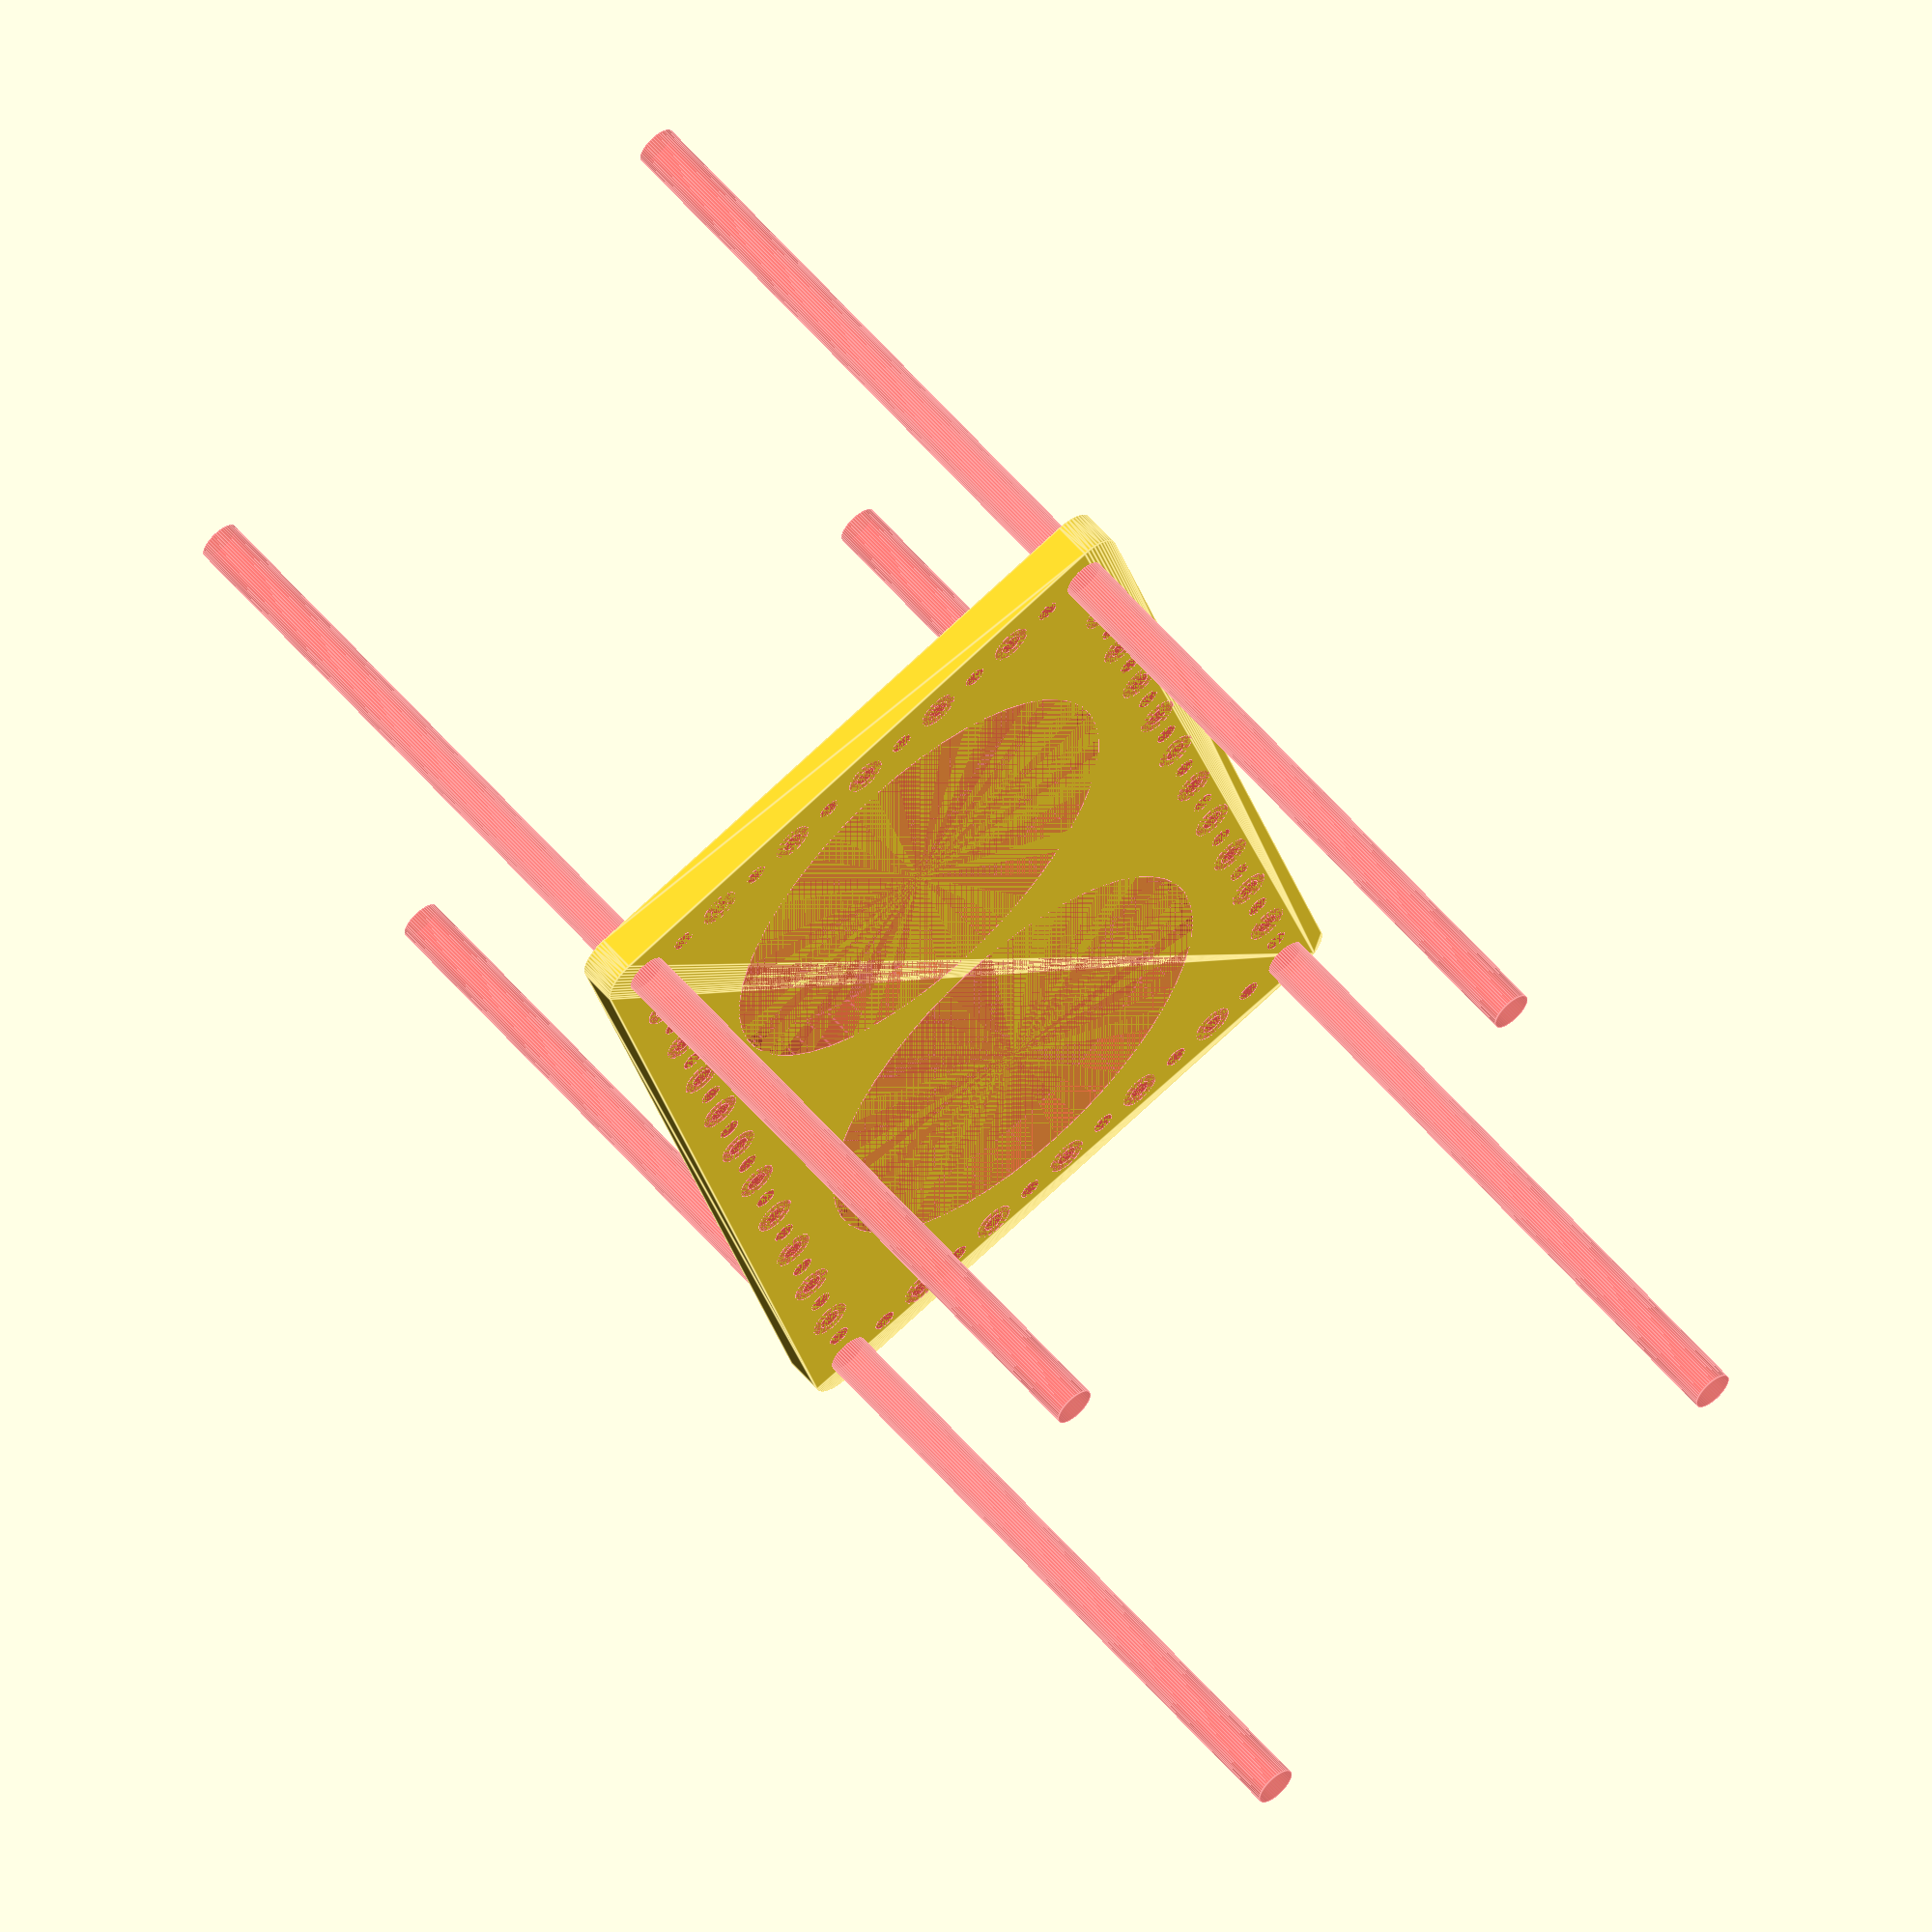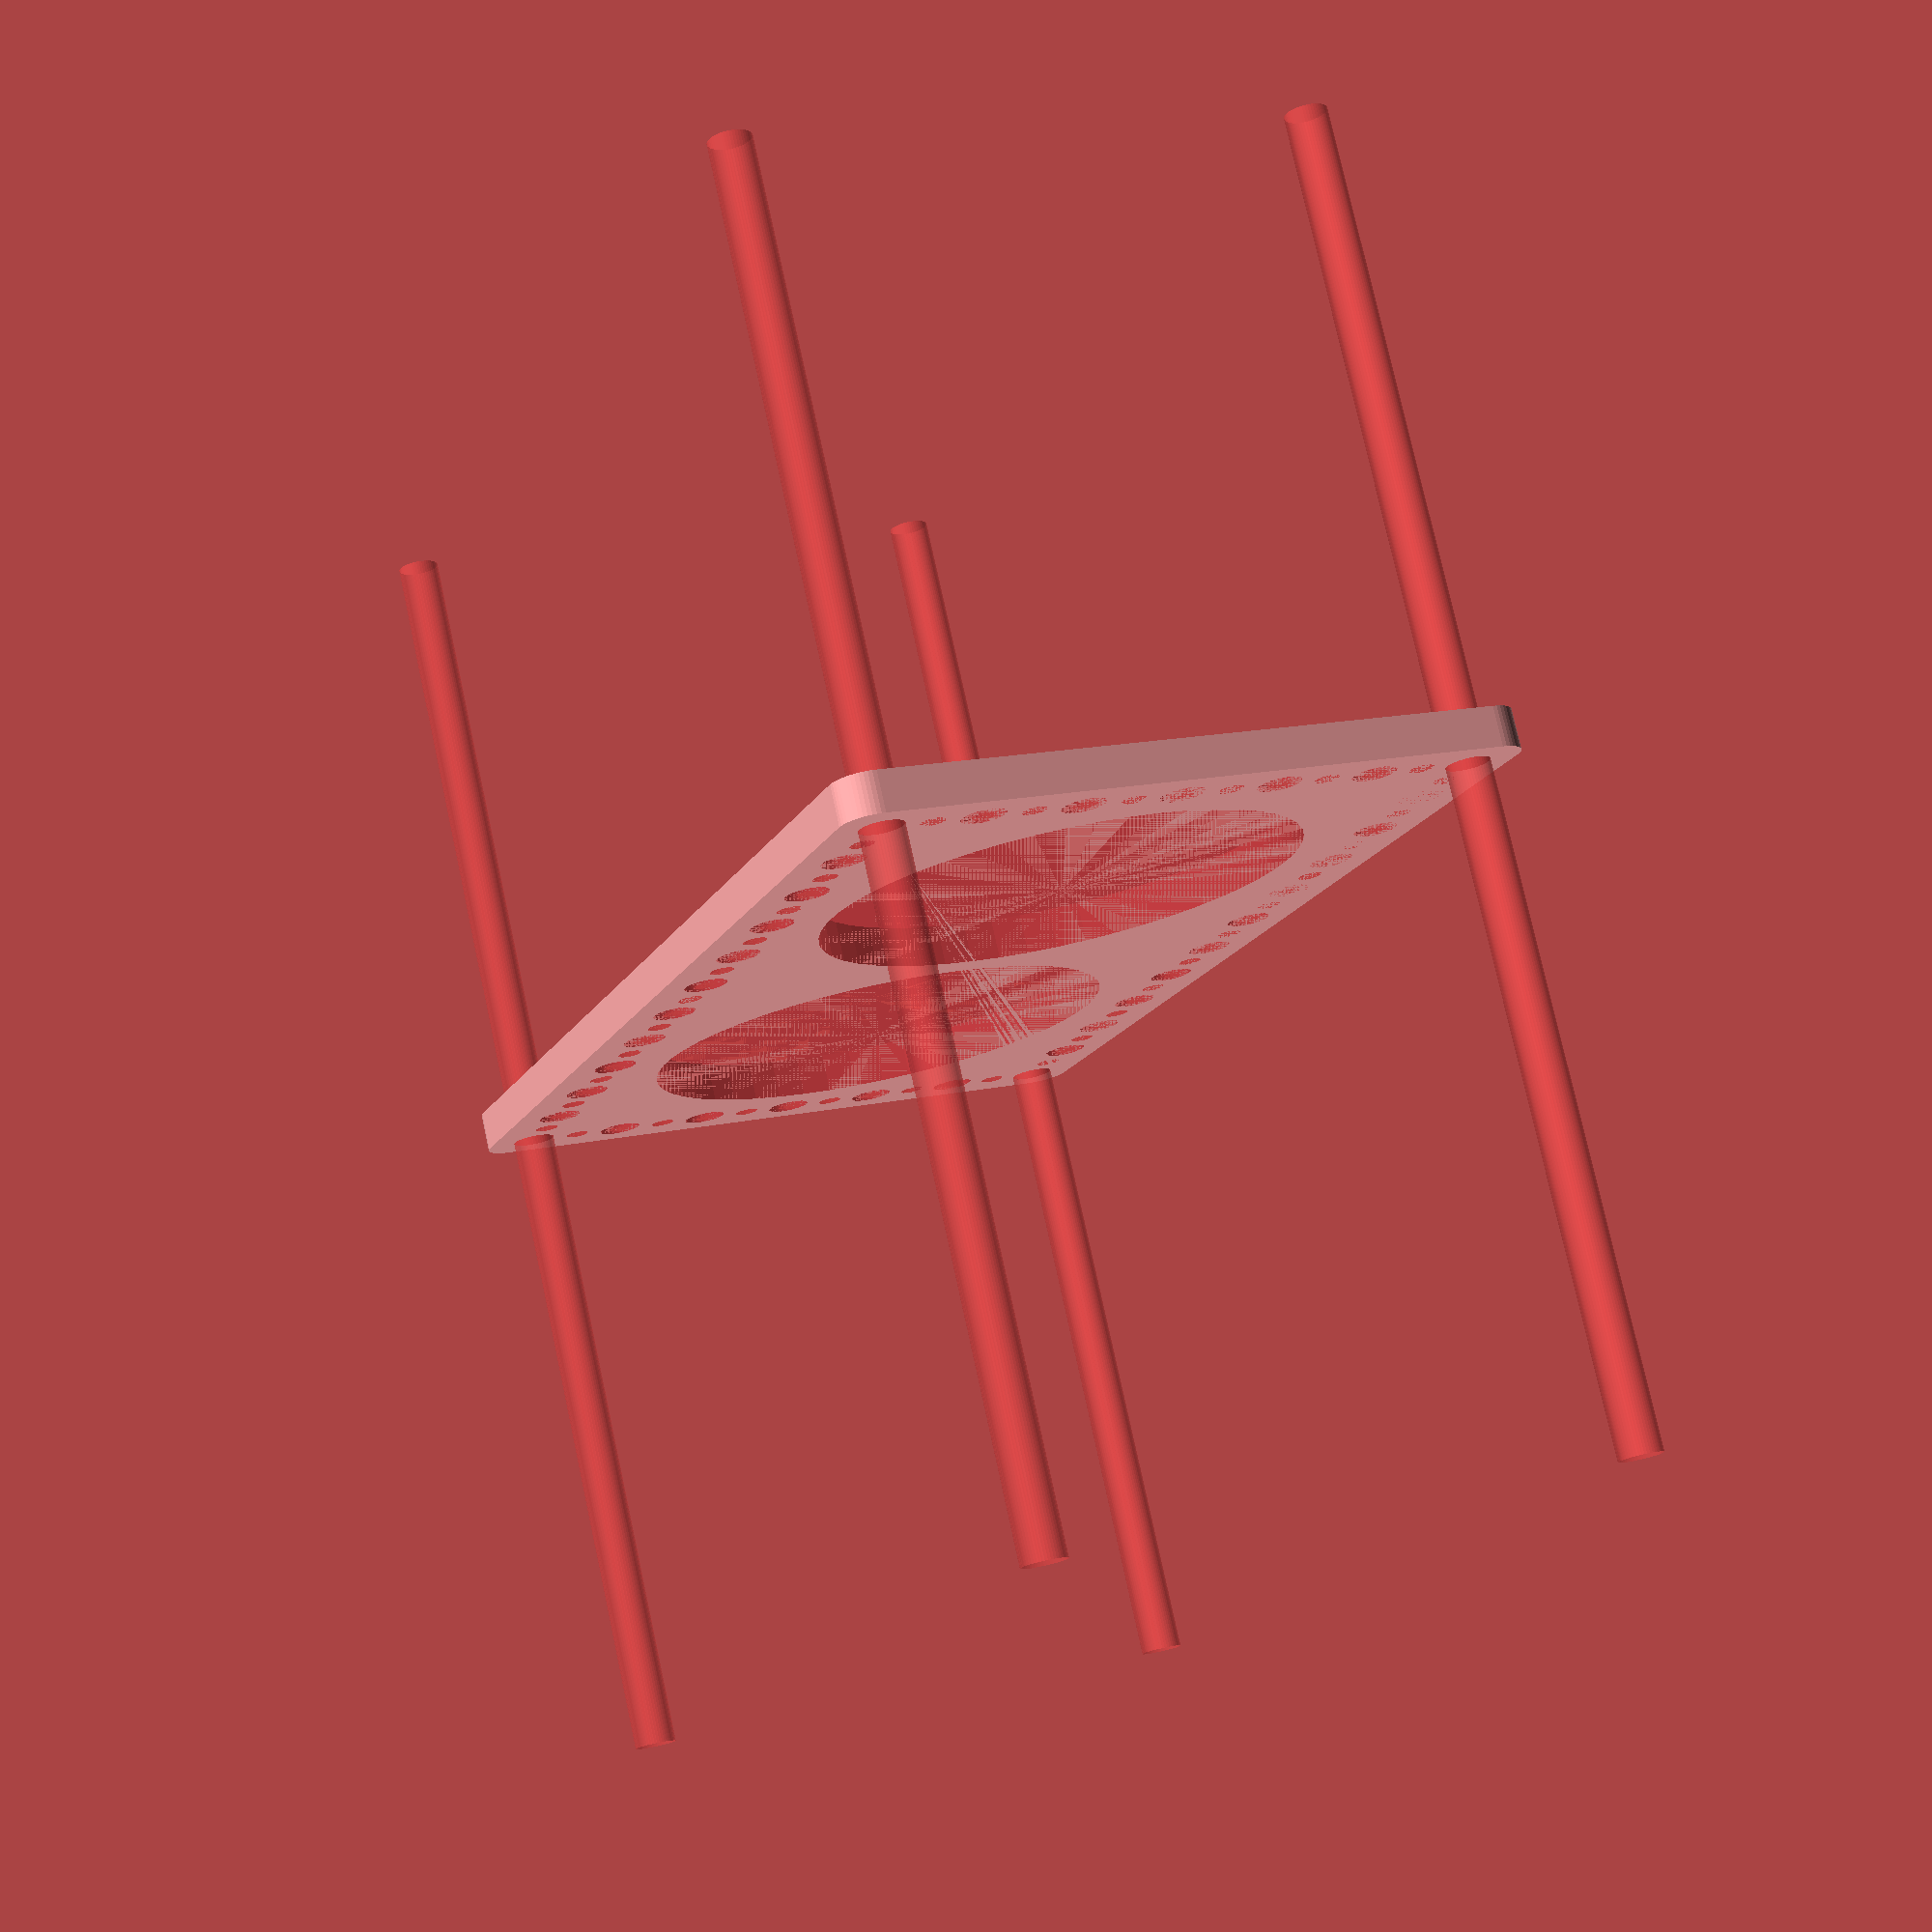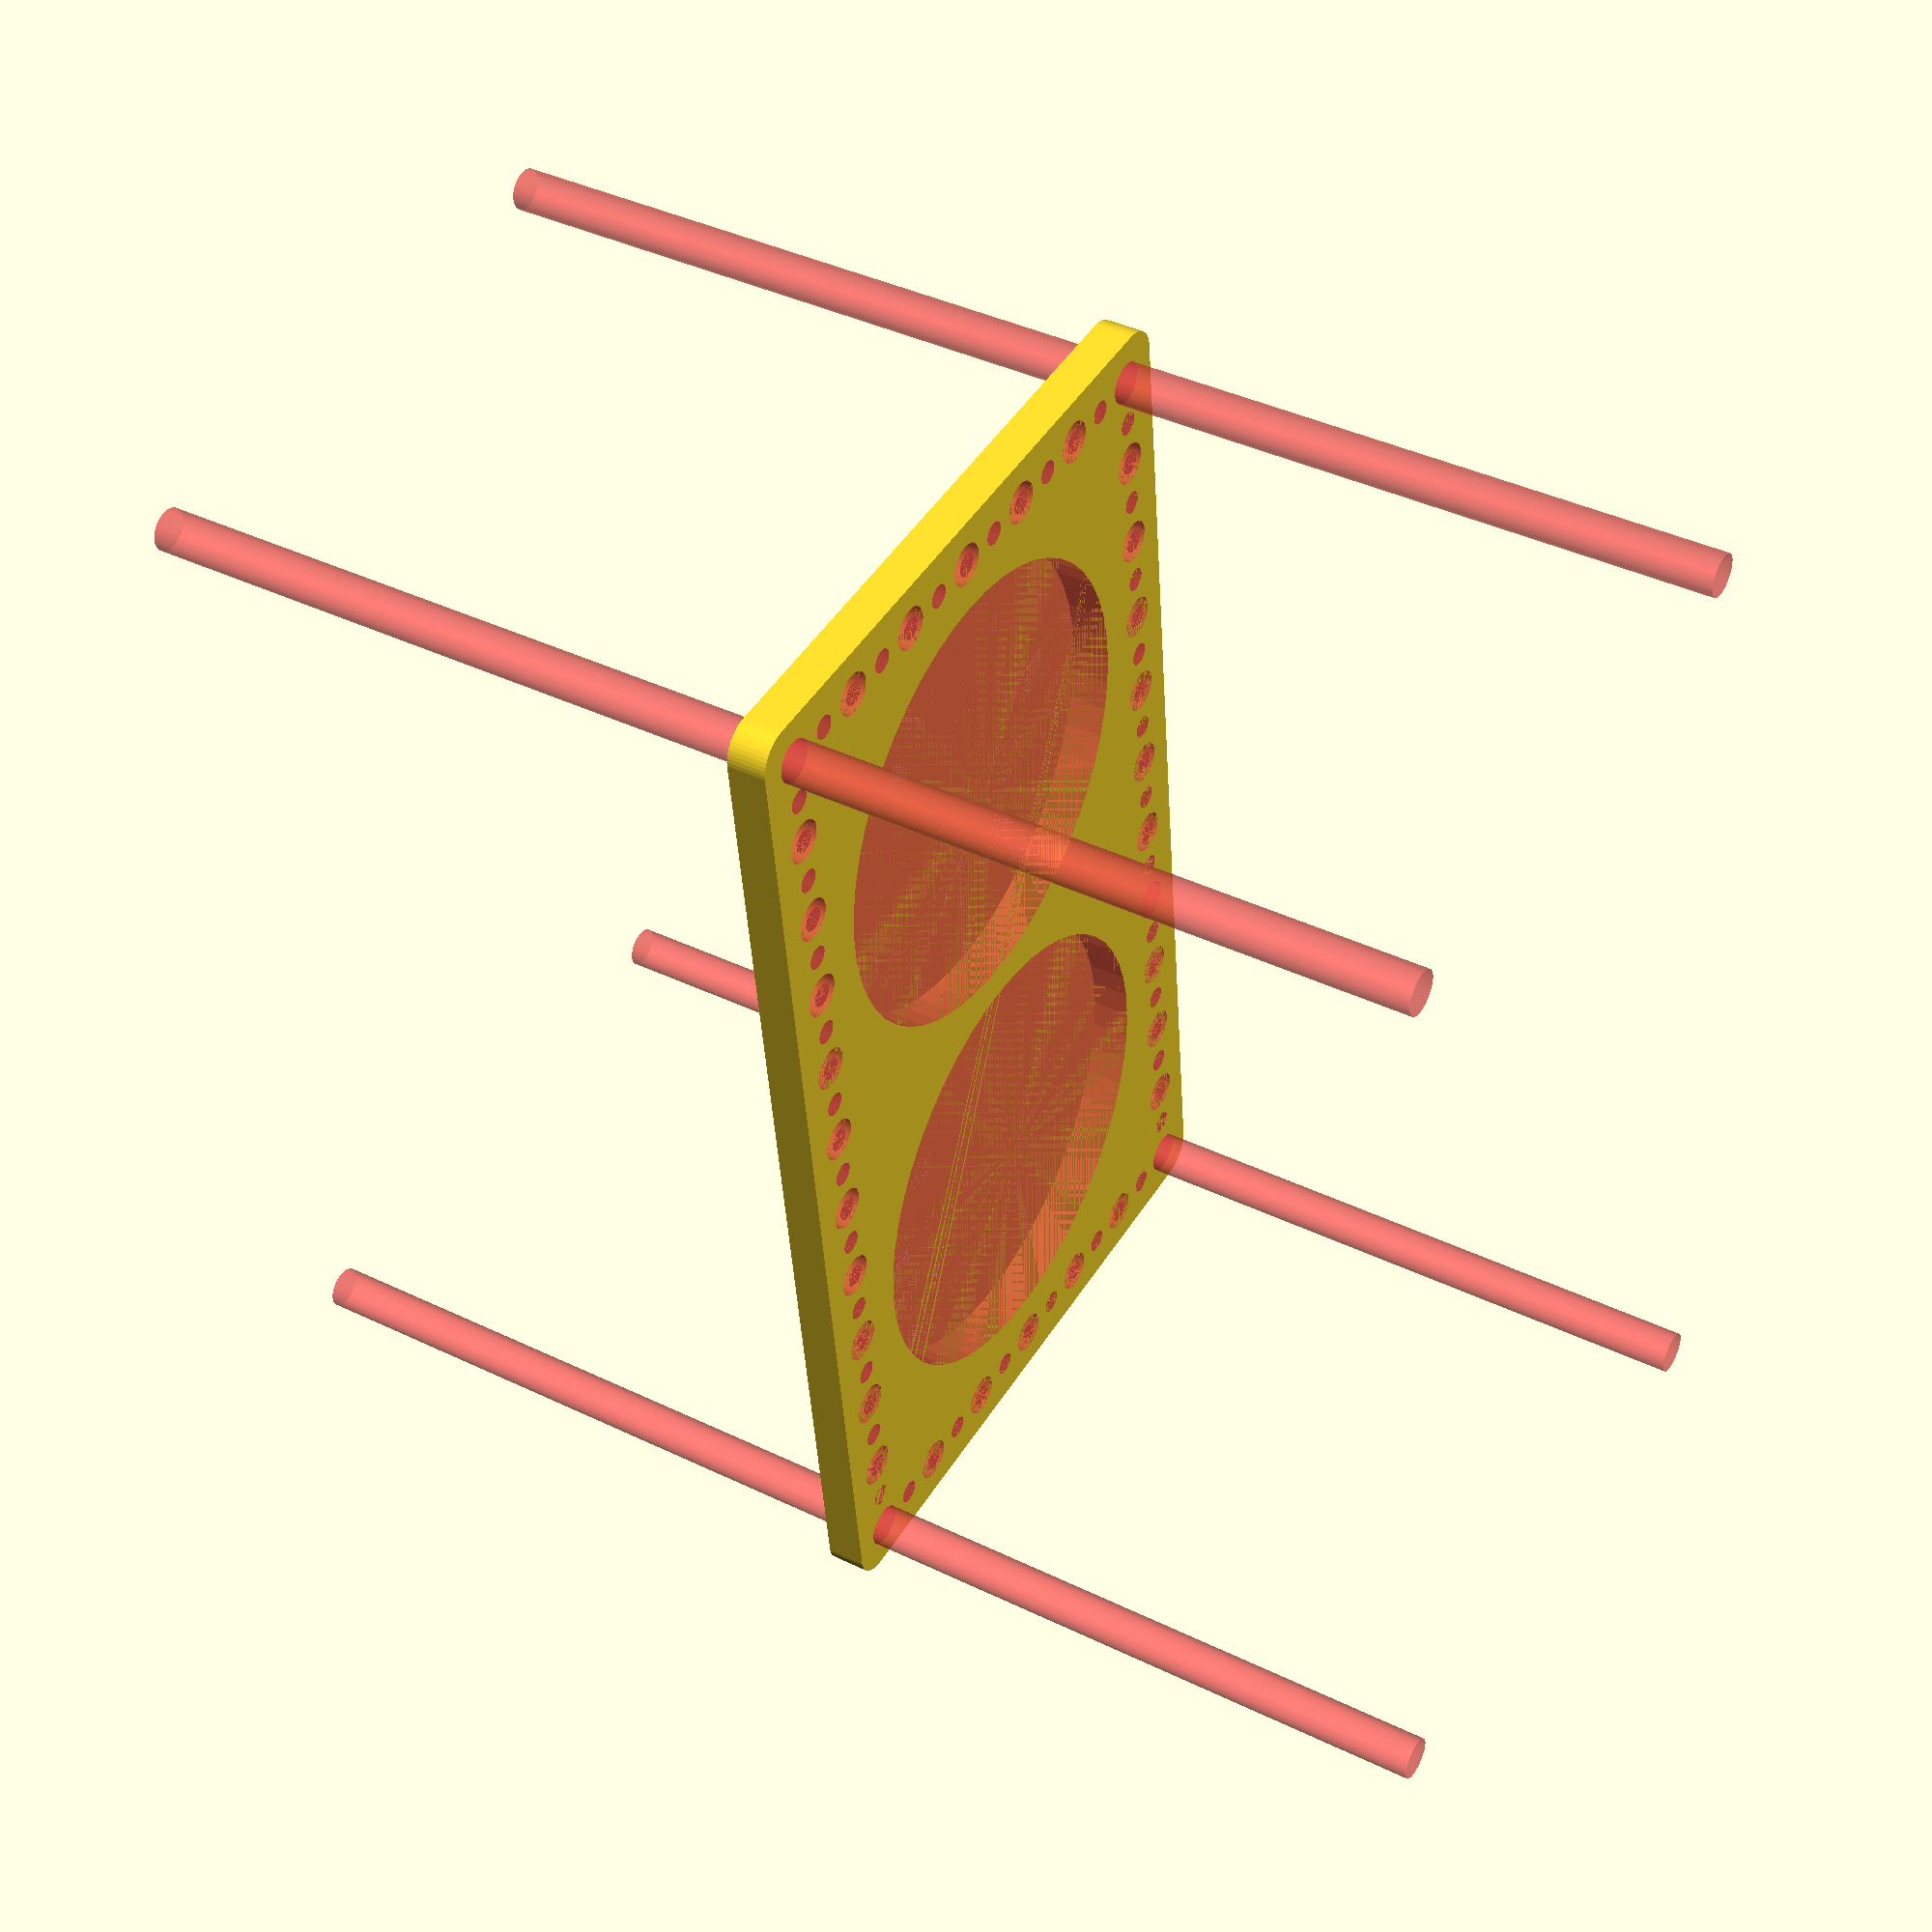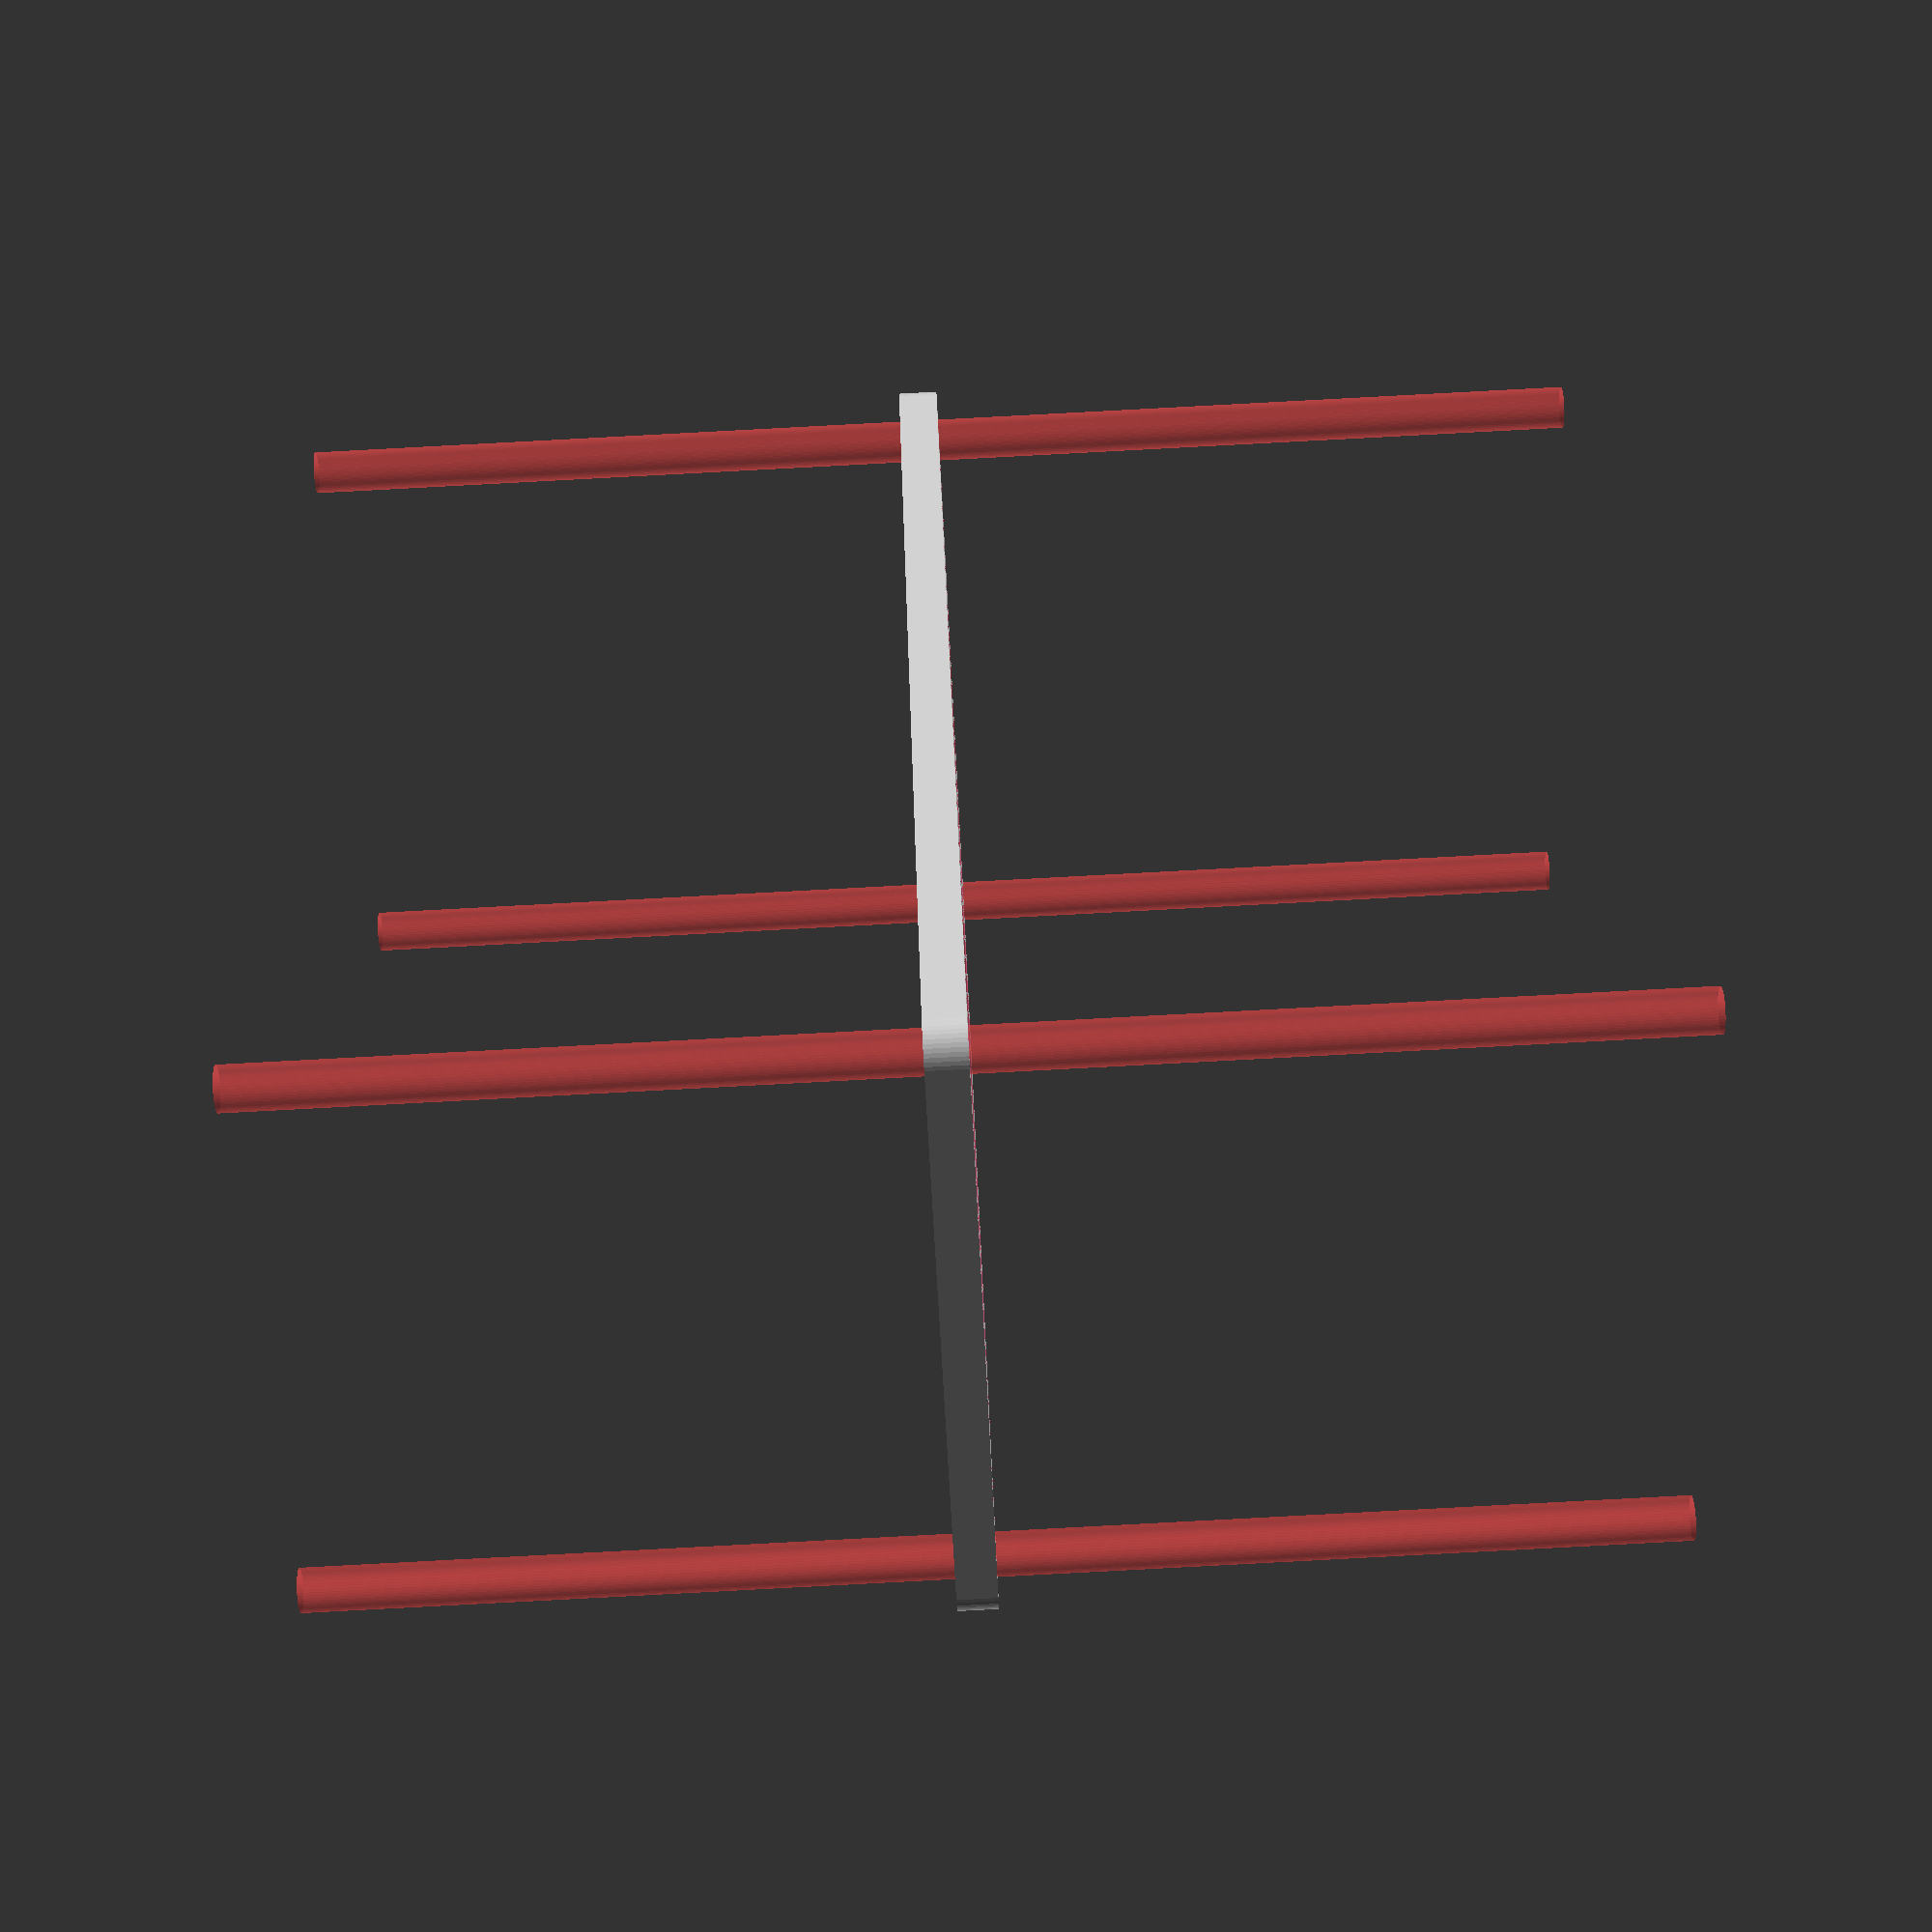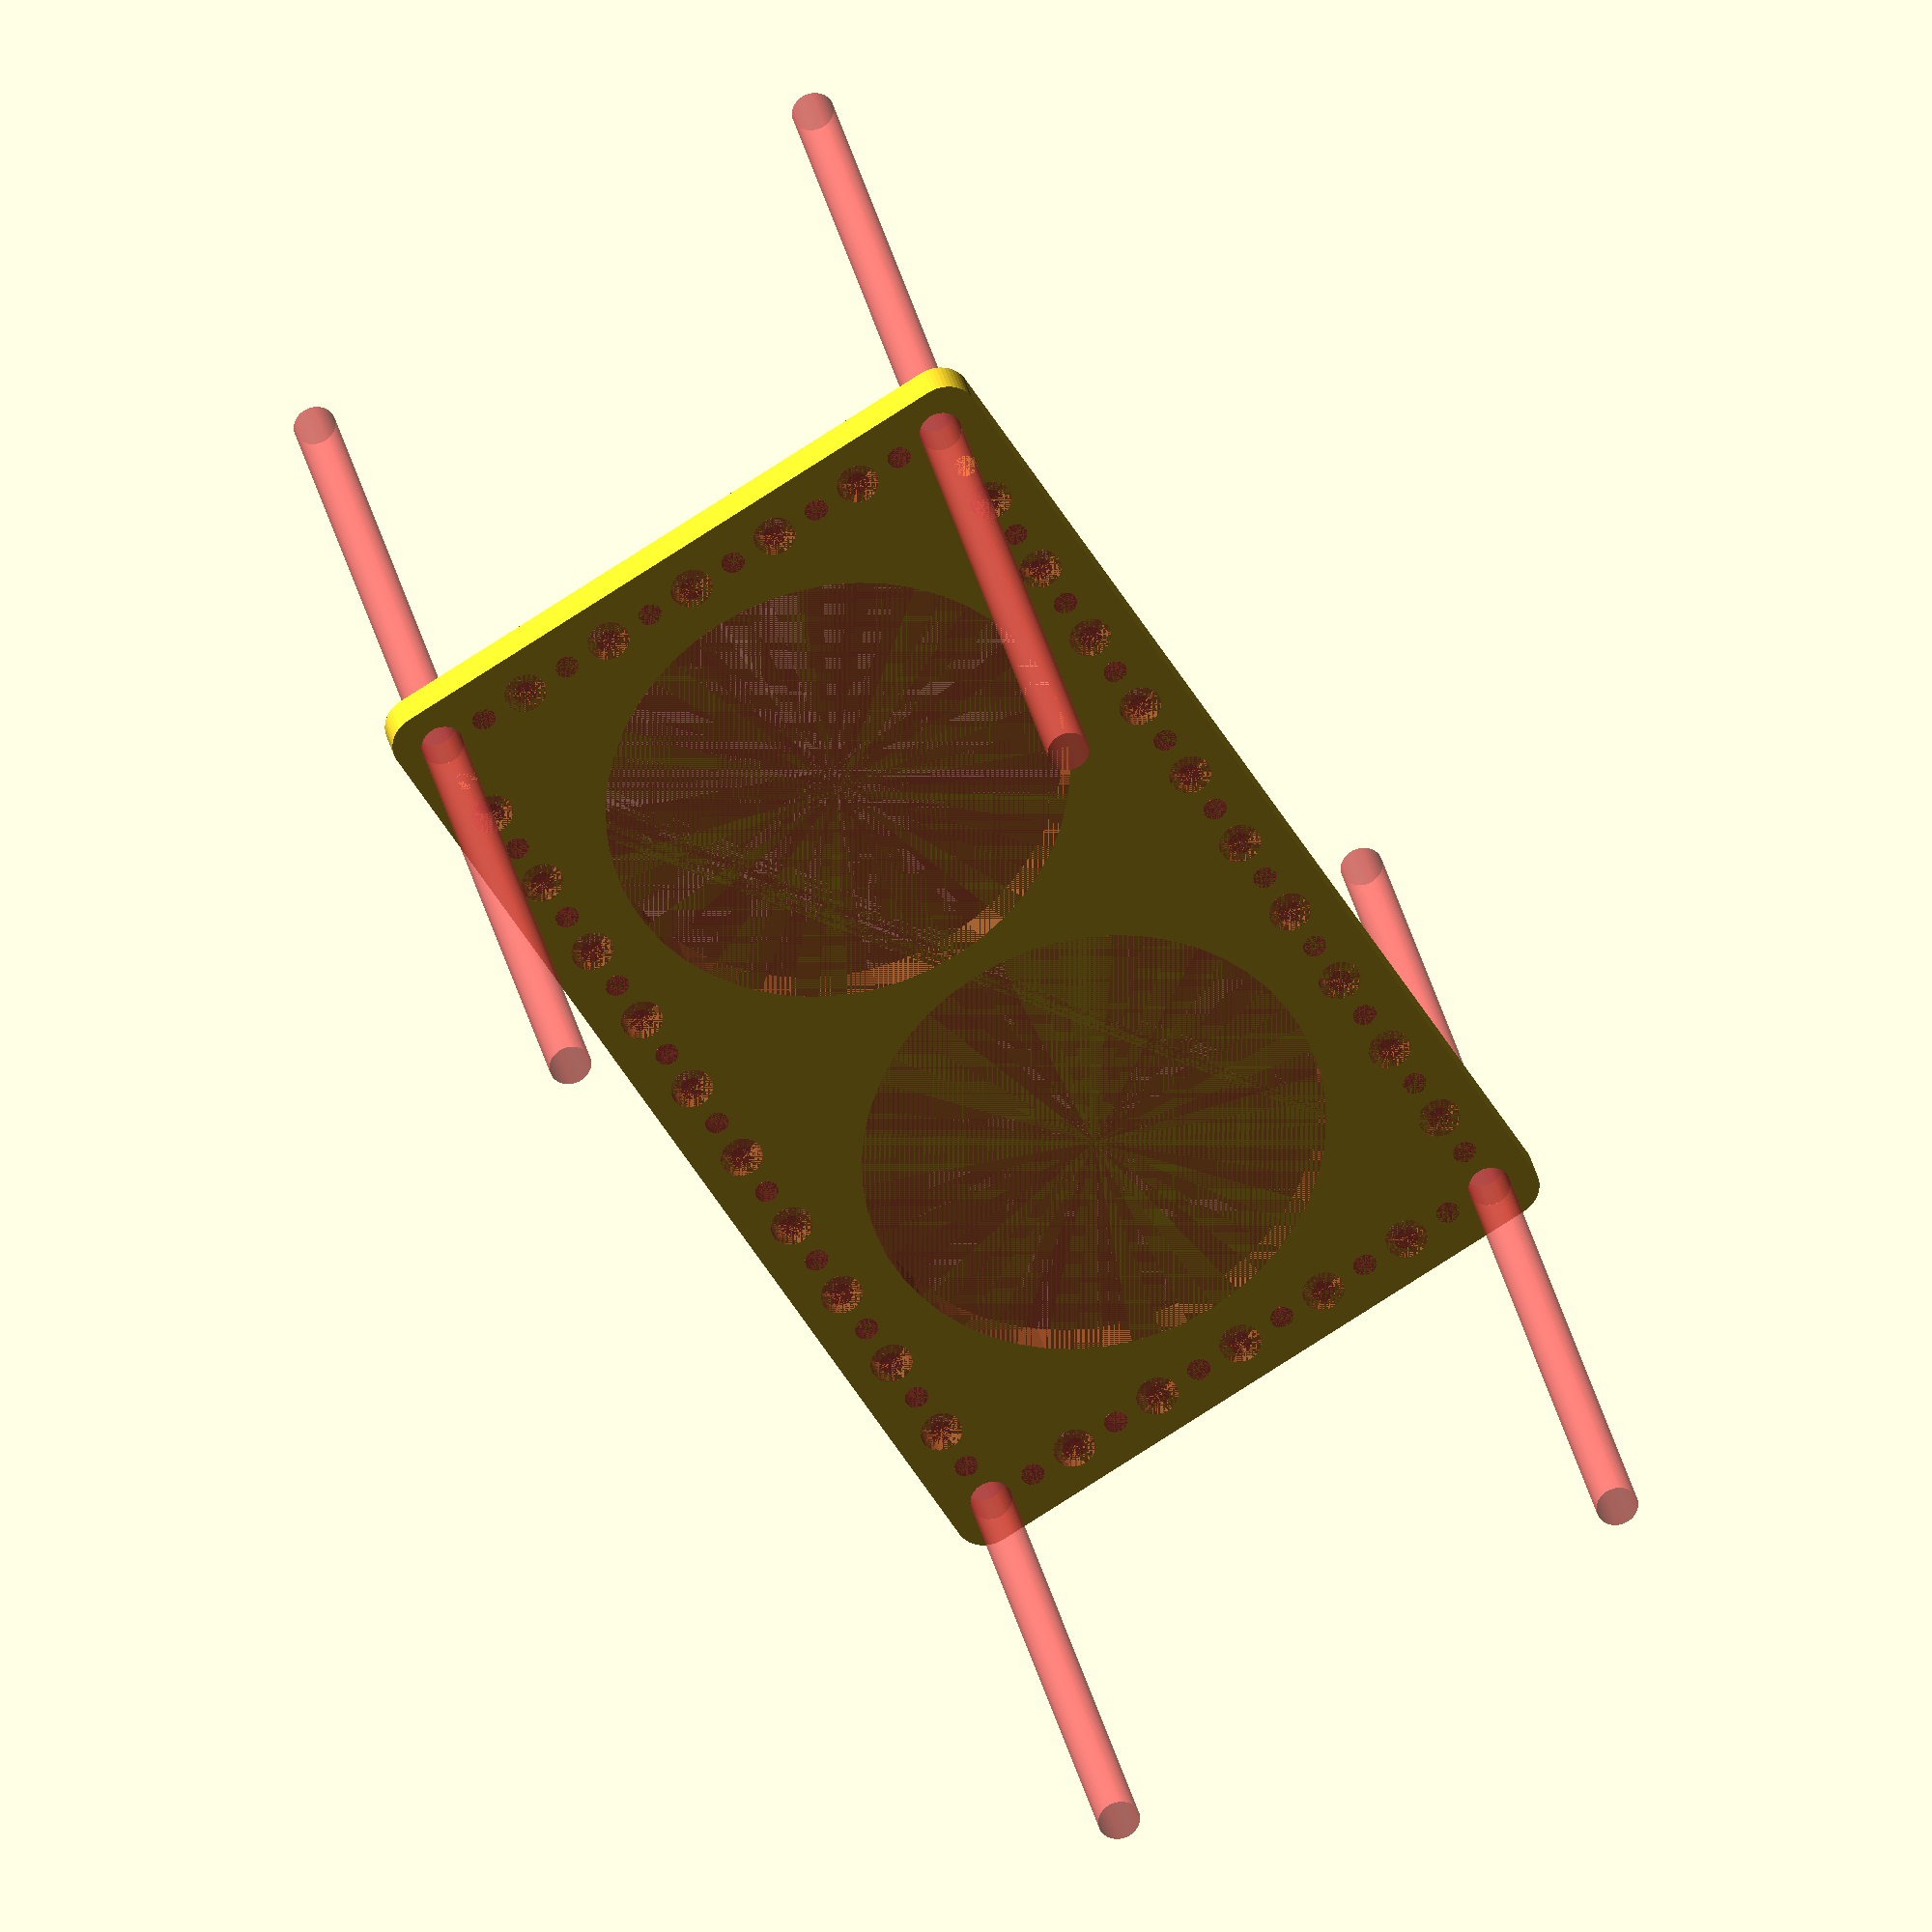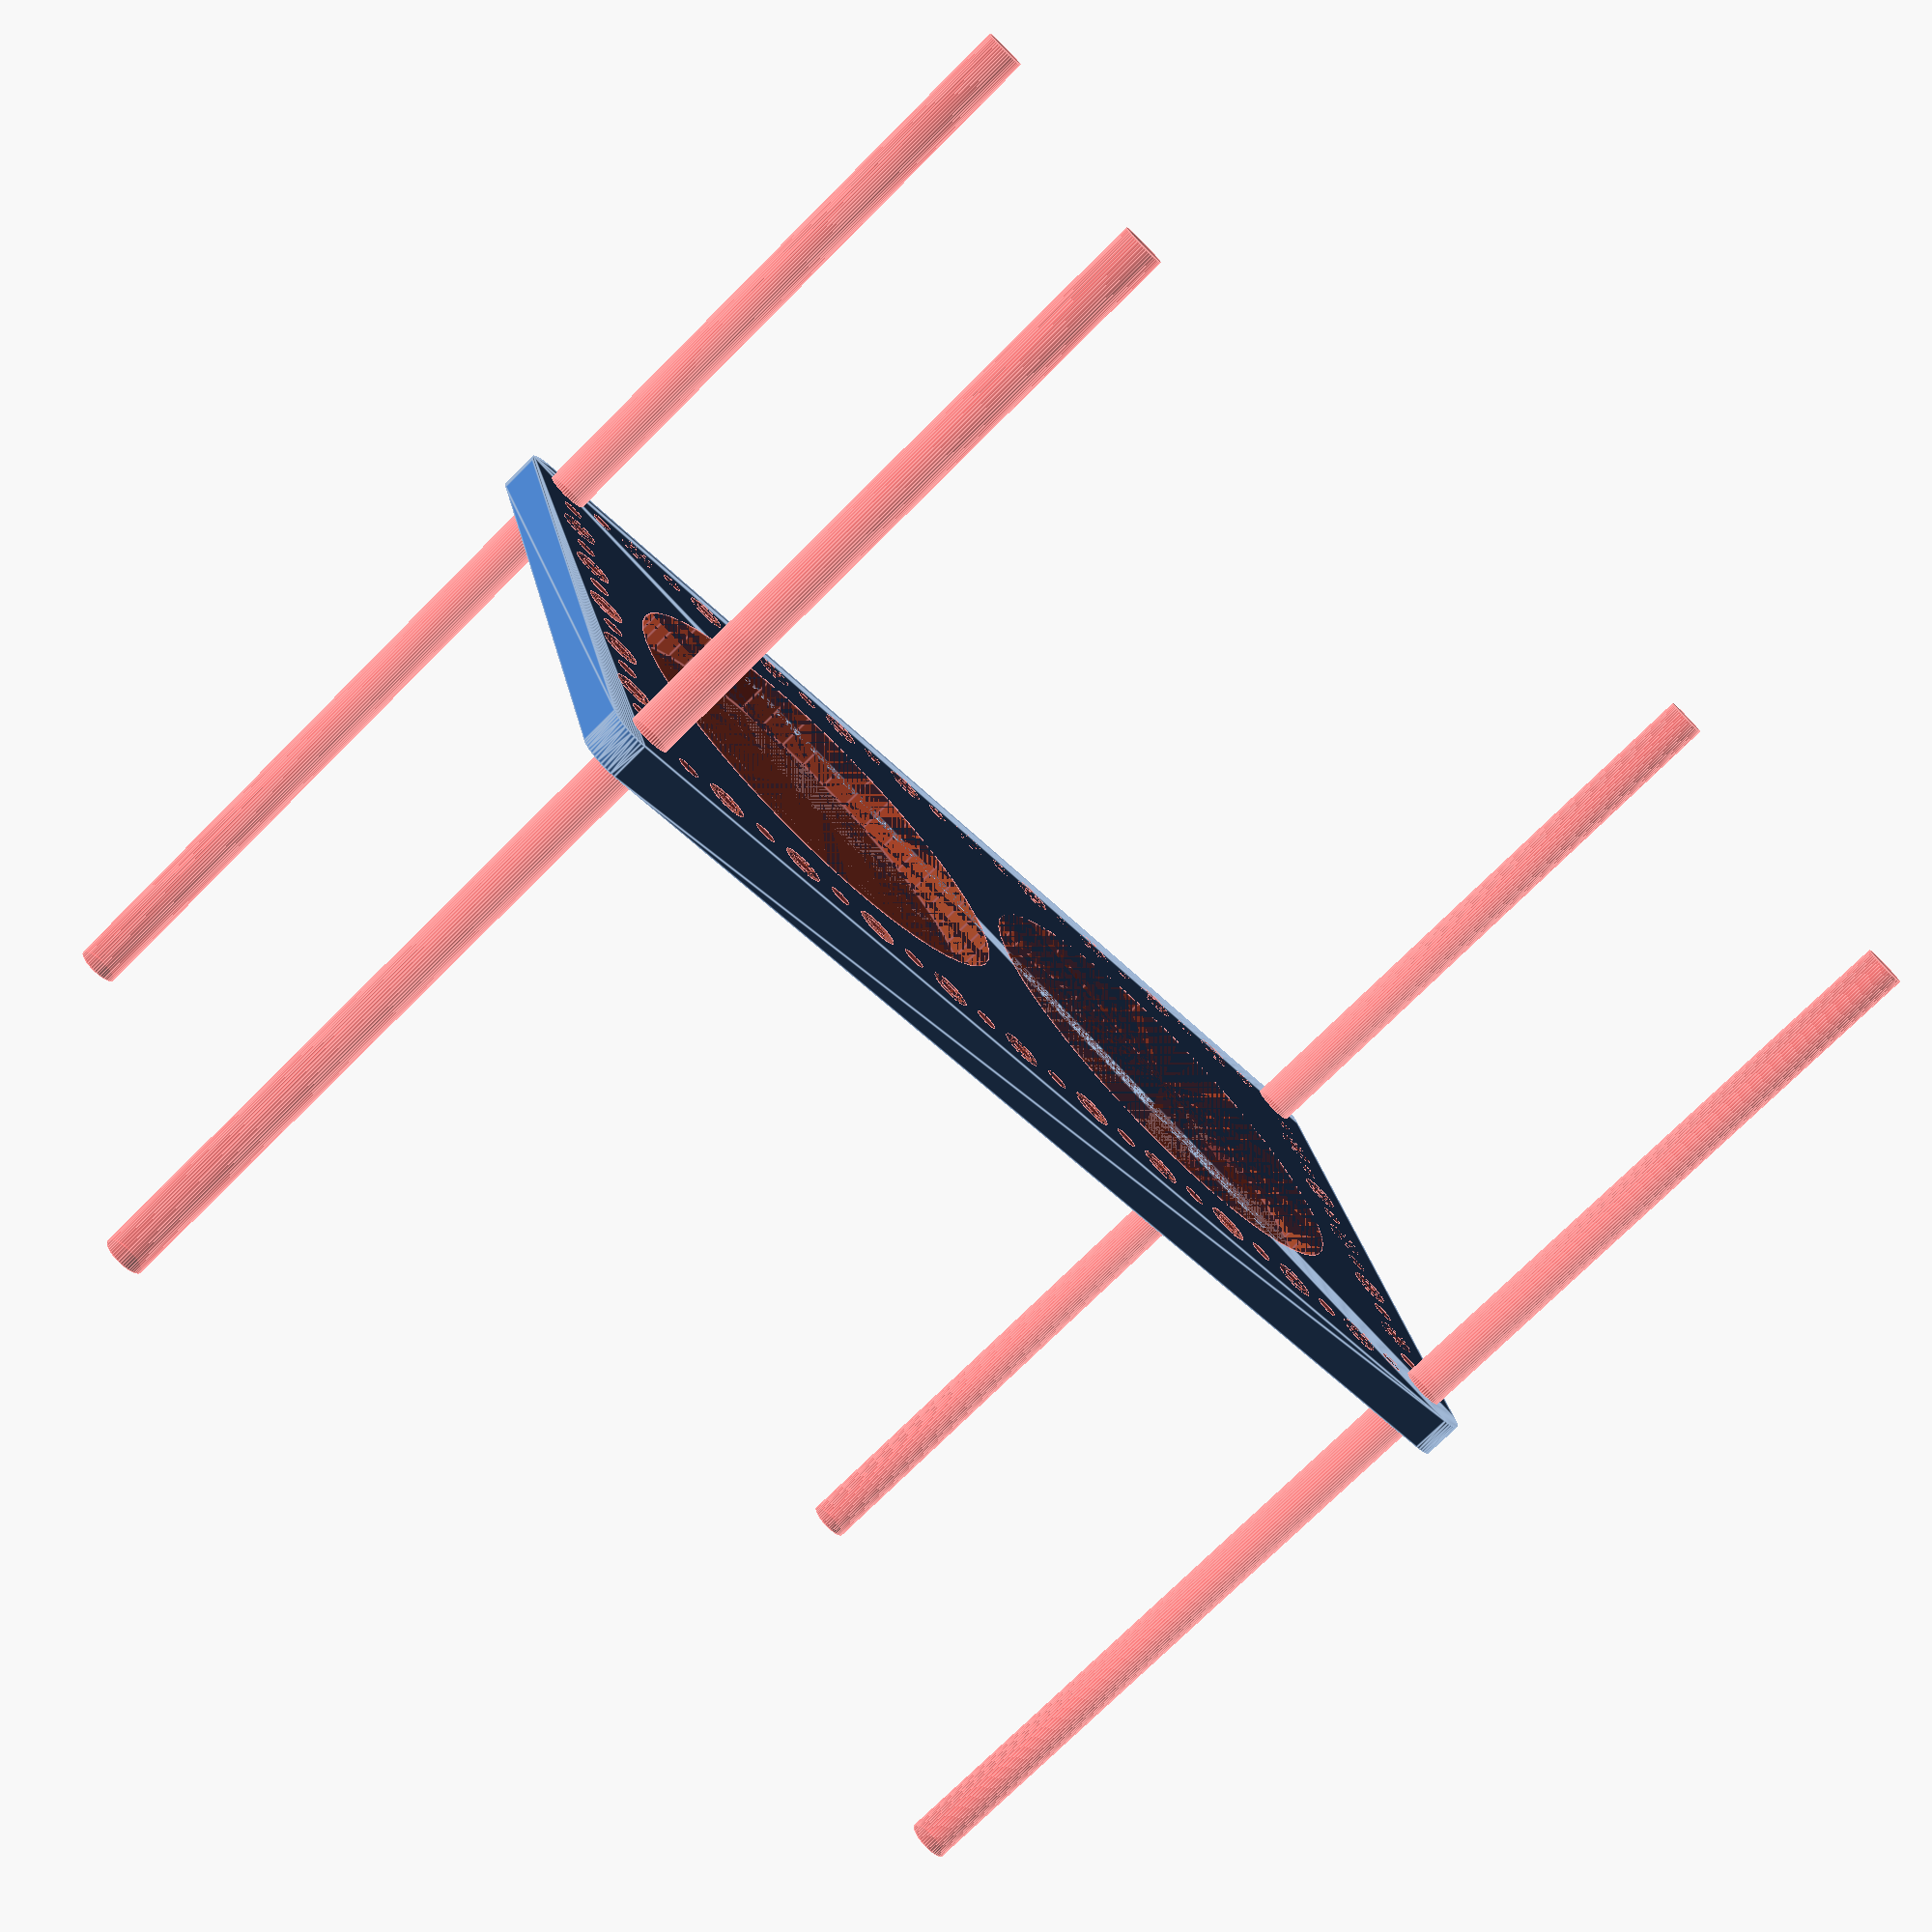
<openscad>
$fn = 50;


difference() {
	union() {
		hull() {
			translate(v = [-84.5000000000, 47.0000000000, 0]) {
				cylinder(h = 6, r = 5);
			}
			translate(v = [84.5000000000, 47.0000000000, 0]) {
				cylinder(h = 6, r = 5);
			}
			translate(v = [-84.5000000000, -47.0000000000, 0]) {
				cylinder(h = 6, r = 5);
			}
			translate(v = [84.5000000000, -47.0000000000, 0]) {
				cylinder(h = 6, r = 5);
			}
		}
	}
	union() {
		#translate(v = [-82.5000000000, -45.0000000000, 0]) {
			cylinder(h = 6, r = 3.2500000000);
		}
		#translate(v = [-82.5000000000, -30.0000000000, 0]) {
			cylinder(h = 6, r = 3.2500000000);
		}
		#translate(v = [-82.5000000000, -15.0000000000, 0]) {
			cylinder(h = 6, r = 3.2500000000);
		}
		#translate(v = [-82.5000000000, 0.0000000000, 0]) {
			cylinder(h = 6, r = 3.2500000000);
		}
		#translate(v = [-82.5000000000, 15.0000000000, 0]) {
			cylinder(h = 6, r = 3.2500000000);
		}
		#translate(v = [-82.5000000000, 30.0000000000, 0]) {
			cylinder(h = 6, r = 3.2500000000);
		}
		#translate(v = [-82.5000000000, 45.0000000000, 0]) {
			cylinder(h = 6, r = 3.2500000000);
		}
		#translate(v = [82.5000000000, -45.0000000000, 0]) {
			cylinder(h = 6, r = 3.2500000000);
		}
		#translate(v = [82.5000000000, -30.0000000000, 0]) {
			cylinder(h = 6, r = 3.2500000000);
		}
		#translate(v = [82.5000000000, -15.0000000000, 0]) {
			cylinder(h = 6, r = 3.2500000000);
		}
		#translate(v = [82.5000000000, 0.0000000000, 0]) {
			cylinder(h = 6, r = 3.2500000000);
		}
		#translate(v = [82.5000000000, 15.0000000000, 0]) {
			cylinder(h = 6, r = 3.2500000000);
		}
		#translate(v = [82.5000000000, 30.0000000000, 0]) {
			cylinder(h = 6, r = 3.2500000000);
		}
		#translate(v = [82.5000000000, 45.0000000000, 0]) {
			cylinder(h = 6, r = 3.2500000000);
		}
		#translate(v = [-82.5000000000, 45.0000000000, 0]) {
			cylinder(h = 6, r = 3.2500000000);
		}
		#translate(v = [-67.5000000000, 45.0000000000, 0]) {
			cylinder(h = 6, r = 3.2500000000);
		}
		#translate(v = [-52.5000000000, 45.0000000000, 0]) {
			cylinder(h = 6, r = 3.2500000000);
		}
		#translate(v = [-37.5000000000, 45.0000000000, 0]) {
			cylinder(h = 6, r = 3.2500000000);
		}
		#translate(v = [-22.5000000000, 45.0000000000, 0]) {
			cylinder(h = 6, r = 3.2500000000);
		}
		#translate(v = [-7.5000000000, 45.0000000000, 0]) {
			cylinder(h = 6, r = 3.2500000000);
		}
		#translate(v = [7.5000000000, 45.0000000000, 0]) {
			cylinder(h = 6, r = 3.2500000000);
		}
		#translate(v = [22.5000000000, 45.0000000000, 0]) {
			cylinder(h = 6, r = 3.2500000000);
		}
		#translate(v = [37.5000000000, 45.0000000000, 0]) {
			cylinder(h = 6, r = 3.2500000000);
		}
		#translate(v = [52.5000000000, 45.0000000000, 0]) {
			cylinder(h = 6, r = 3.2500000000);
		}
		#translate(v = [67.5000000000, 45.0000000000, 0]) {
			cylinder(h = 6, r = 3.2500000000);
		}
		#translate(v = [82.5000000000, 45.0000000000, 0]) {
			cylinder(h = 6, r = 3.2500000000);
		}
		#translate(v = [-82.5000000000, -45.0000000000, 0]) {
			cylinder(h = 6, r = 3.2500000000);
		}
		#translate(v = [-67.5000000000, -45.0000000000, 0]) {
			cylinder(h = 6, r = 3.2500000000);
		}
		#translate(v = [-52.5000000000, -45.0000000000, 0]) {
			cylinder(h = 6, r = 3.2500000000);
		}
		#translate(v = [-37.5000000000, -45.0000000000, 0]) {
			cylinder(h = 6, r = 3.2500000000);
		}
		#translate(v = [-22.5000000000, -45.0000000000, 0]) {
			cylinder(h = 6, r = 3.2500000000);
		}
		#translate(v = [-7.5000000000, -45.0000000000, 0]) {
			cylinder(h = 6, r = 3.2500000000);
		}
		#translate(v = [7.5000000000, -45.0000000000, 0]) {
			cylinder(h = 6, r = 3.2500000000);
		}
		#translate(v = [22.5000000000, -45.0000000000, 0]) {
			cylinder(h = 6, r = 3.2500000000);
		}
		#translate(v = [37.5000000000, -45.0000000000, 0]) {
			cylinder(h = 6, r = 3.2500000000);
		}
		#translate(v = [52.5000000000, -45.0000000000, 0]) {
			cylinder(h = 6, r = 3.2500000000);
		}
		#translate(v = [67.5000000000, -45.0000000000, 0]) {
			cylinder(h = 6, r = 3.2500000000);
		}
		#translate(v = [82.5000000000, -45.0000000000, 0]) {
			cylinder(h = 6, r = 3.2500000000);
		}
		#translate(v = [-82.5000000000, -45.0000000000, -100.0000000000]) {
			cylinder(h = 200, r = 3.2500000000);
		}
		#translate(v = [-82.5000000000, 45.0000000000, -100.0000000000]) {
			cylinder(h = 200, r = 3.2500000000);
		}
		#translate(v = [82.5000000000, -45.0000000000, -100.0000000000]) {
			cylinder(h = 200, r = 3.2500000000);
		}
		#translate(v = [82.5000000000, 45.0000000000, -100.0000000000]) {
			cylinder(h = 200, r = 3.2500000000);
		}
		#translate(v = [-82.5000000000, -45.0000000000, 0]) {
			cylinder(h = 6, r = 1.8000000000);
		}
		#translate(v = [-82.5000000000, -37.5000000000, 0]) {
			cylinder(h = 6, r = 1.8000000000);
		}
		#translate(v = [-82.5000000000, -30.0000000000, 0]) {
			cylinder(h = 6, r = 1.8000000000);
		}
		#translate(v = [-82.5000000000, -22.5000000000, 0]) {
			cylinder(h = 6, r = 1.8000000000);
		}
		#translate(v = [-82.5000000000, -15.0000000000, 0]) {
			cylinder(h = 6, r = 1.8000000000);
		}
		#translate(v = [-82.5000000000, -7.5000000000, 0]) {
			cylinder(h = 6, r = 1.8000000000);
		}
		#translate(v = [-82.5000000000, 0.0000000000, 0]) {
			cylinder(h = 6, r = 1.8000000000);
		}
		#translate(v = [-82.5000000000, 7.5000000000, 0]) {
			cylinder(h = 6, r = 1.8000000000);
		}
		#translate(v = [-82.5000000000, 15.0000000000, 0]) {
			cylinder(h = 6, r = 1.8000000000);
		}
		#translate(v = [-82.5000000000, 22.5000000000, 0]) {
			cylinder(h = 6, r = 1.8000000000);
		}
		#translate(v = [-82.5000000000, 30.0000000000, 0]) {
			cylinder(h = 6, r = 1.8000000000);
		}
		#translate(v = [-82.5000000000, 37.5000000000, 0]) {
			cylinder(h = 6, r = 1.8000000000);
		}
		#translate(v = [-82.5000000000, 45.0000000000, 0]) {
			cylinder(h = 6, r = 1.8000000000);
		}
		#translate(v = [82.5000000000, -45.0000000000, 0]) {
			cylinder(h = 6, r = 1.8000000000);
		}
		#translate(v = [82.5000000000, -37.5000000000, 0]) {
			cylinder(h = 6, r = 1.8000000000);
		}
		#translate(v = [82.5000000000, -30.0000000000, 0]) {
			cylinder(h = 6, r = 1.8000000000);
		}
		#translate(v = [82.5000000000, -22.5000000000, 0]) {
			cylinder(h = 6, r = 1.8000000000);
		}
		#translate(v = [82.5000000000, -15.0000000000, 0]) {
			cylinder(h = 6, r = 1.8000000000);
		}
		#translate(v = [82.5000000000, -7.5000000000, 0]) {
			cylinder(h = 6, r = 1.8000000000);
		}
		#translate(v = [82.5000000000, 0.0000000000, 0]) {
			cylinder(h = 6, r = 1.8000000000);
		}
		#translate(v = [82.5000000000, 7.5000000000, 0]) {
			cylinder(h = 6, r = 1.8000000000);
		}
		#translate(v = [82.5000000000, 15.0000000000, 0]) {
			cylinder(h = 6, r = 1.8000000000);
		}
		#translate(v = [82.5000000000, 22.5000000000, 0]) {
			cylinder(h = 6, r = 1.8000000000);
		}
		#translate(v = [82.5000000000, 30.0000000000, 0]) {
			cylinder(h = 6, r = 1.8000000000);
		}
		#translate(v = [82.5000000000, 37.5000000000, 0]) {
			cylinder(h = 6, r = 1.8000000000);
		}
		#translate(v = [82.5000000000, 45.0000000000, 0]) {
			cylinder(h = 6, r = 1.8000000000);
		}
		#translate(v = [-82.5000000000, 45.0000000000, 0]) {
			cylinder(h = 6, r = 1.8000000000);
		}
		#translate(v = [-75.0000000000, 45.0000000000, 0]) {
			cylinder(h = 6, r = 1.8000000000);
		}
		#translate(v = [-67.5000000000, 45.0000000000, 0]) {
			cylinder(h = 6, r = 1.8000000000);
		}
		#translate(v = [-60.0000000000, 45.0000000000, 0]) {
			cylinder(h = 6, r = 1.8000000000);
		}
		#translate(v = [-52.5000000000, 45.0000000000, 0]) {
			cylinder(h = 6, r = 1.8000000000);
		}
		#translate(v = [-45.0000000000, 45.0000000000, 0]) {
			cylinder(h = 6, r = 1.8000000000);
		}
		#translate(v = [-37.5000000000, 45.0000000000, 0]) {
			cylinder(h = 6, r = 1.8000000000);
		}
		#translate(v = [-30.0000000000, 45.0000000000, 0]) {
			cylinder(h = 6, r = 1.8000000000);
		}
		#translate(v = [-22.5000000000, 45.0000000000, 0]) {
			cylinder(h = 6, r = 1.8000000000);
		}
		#translate(v = [-15.0000000000, 45.0000000000, 0]) {
			cylinder(h = 6, r = 1.8000000000);
		}
		#translate(v = [-7.5000000000, 45.0000000000, 0]) {
			cylinder(h = 6, r = 1.8000000000);
		}
		#translate(v = [0.0000000000, 45.0000000000, 0]) {
			cylinder(h = 6, r = 1.8000000000);
		}
		#translate(v = [7.5000000000, 45.0000000000, 0]) {
			cylinder(h = 6, r = 1.8000000000);
		}
		#translate(v = [15.0000000000, 45.0000000000, 0]) {
			cylinder(h = 6, r = 1.8000000000);
		}
		#translate(v = [22.5000000000, 45.0000000000, 0]) {
			cylinder(h = 6, r = 1.8000000000);
		}
		#translate(v = [30.0000000000, 45.0000000000, 0]) {
			cylinder(h = 6, r = 1.8000000000);
		}
		#translate(v = [37.5000000000, 45.0000000000, 0]) {
			cylinder(h = 6, r = 1.8000000000);
		}
		#translate(v = [45.0000000000, 45.0000000000, 0]) {
			cylinder(h = 6, r = 1.8000000000);
		}
		#translate(v = [52.5000000000, 45.0000000000, 0]) {
			cylinder(h = 6, r = 1.8000000000);
		}
		#translate(v = [60.0000000000, 45.0000000000, 0]) {
			cylinder(h = 6, r = 1.8000000000);
		}
		#translate(v = [67.5000000000, 45.0000000000, 0]) {
			cylinder(h = 6, r = 1.8000000000);
		}
		#translate(v = [75.0000000000, 45.0000000000, 0]) {
			cylinder(h = 6, r = 1.8000000000);
		}
		#translate(v = [82.5000000000, 45.0000000000, 0]) {
			cylinder(h = 6, r = 1.8000000000);
		}
		#translate(v = [-82.5000000000, -45.0000000000, 0]) {
			cylinder(h = 6, r = 1.8000000000);
		}
		#translate(v = [-75.0000000000, -45.0000000000, 0]) {
			cylinder(h = 6, r = 1.8000000000);
		}
		#translate(v = [-67.5000000000, -45.0000000000, 0]) {
			cylinder(h = 6, r = 1.8000000000);
		}
		#translate(v = [-60.0000000000, -45.0000000000, 0]) {
			cylinder(h = 6, r = 1.8000000000);
		}
		#translate(v = [-52.5000000000, -45.0000000000, 0]) {
			cylinder(h = 6, r = 1.8000000000);
		}
		#translate(v = [-45.0000000000, -45.0000000000, 0]) {
			cylinder(h = 6, r = 1.8000000000);
		}
		#translate(v = [-37.5000000000, -45.0000000000, 0]) {
			cylinder(h = 6, r = 1.8000000000);
		}
		#translate(v = [-30.0000000000, -45.0000000000, 0]) {
			cylinder(h = 6, r = 1.8000000000);
		}
		#translate(v = [-22.5000000000, -45.0000000000, 0]) {
			cylinder(h = 6, r = 1.8000000000);
		}
		#translate(v = [-15.0000000000, -45.0000000000, 0]) {
			cylinder(h = 6, r = 1.8000000000);
		}
		#translate(v = [-7.5000000000, -45.0000000000, 0]) {
			cylinder(h = 6, r = 1.8000000000);
		}
		#translate(v = [0.0000000000, -45.0000000000, 0]) {
			cylinder(h = 6, r = 1.8000000000);
		}
		#translate(v = [7.5000000000, -45.0000000000, 0]) {
			cylinder(h = 6, r = 1.8000000000);
		}
		#translate(v = [15.0000000000, -45.0000000000, 0]) {
			cylinder(h = 6, r = 1.8000000000);
		}
		#translate(v = [22.5000000000, -45.0000000000, 0]) {
			cylinder(h = 6, r = 1.8000000000);
		}
		#translate(v = [30.0000000000, -45.0000000000, 0]) {
			cylinder(h = 6, r = 1.8000000000);
		}
		#translate(v = [37.5000000000, -45.0000000000, 0]) {
			cylinder(h = 6, r = 1.8000000000);
		}
		#translate(v = [45.0000000000, -45.0000000000, 0]) {
			cylinder(h = 6, r = 1.8000000000);
		}
		#translate(v = [52.5000000000, -45.0000000000, 0]) {
			cylinder(h = 6, r = 1.8000000000);
		}
		#translate(v = [60.0000000000, -45.0000000000, 0]) {
			cylinder(h = 6, r = 1.8000000000);
		}
		#translate(v = [67.5000000000, -45.0000000000, 0]) {
			cylinder(h = 6, r = 1.8000000000);
		}
		#translate(v = [75.0000000000, -45.0000000000, 0]) {
			cylinder(h = 6, r = 1.8000000000);
		}
		#translate(v = [82.5000000000, -45.0000000000, 0]) {
			cylinder(h = 6, r = 1.8000000000);
		}
		#translate(v = [-82.5000000000, -45.0000000000, 0]) {
			cylinder(h = 6, r = 1.8000000000);
		}
		#translate(v = [-82.5000000000, -37.5000000000, 0]) {
			cylinder(h = 6, r = 1.8000000000);
		}
		#translate(v = [-82.5000000000, -30.0000000000, 0]) {
			cylinder(h = 6, r = 1.8000000000);
		}
		#translate(v = [-82.5000000000, -22.5000000000, 0]) {
			cylinder(h = 6, r = 1.8000000000);
		}
		#translate(v = [-82.5000000000, -15.0000000000, 0]) {
			cylinder(h = 6, r = 1.8000000000);
		}
		#translate(v = [-82.5000000000, -7.5000000000, 0]) {
			cylinder(h = 6, r = 1.8000000000);
		}
		#translate(v = [-82.5000000000, 0.0000000000, 0]) {
			cylinder(h = 6, r = 1.8000000000);
		}
		#translate(v = [-82.5000000000, 7.5000000000, 0]) {
			cylinder(h = 6, r = 1.8000000000);
		}
		#translate(v = [-82.5000000000, 15.0000000000, 0]) {
			cylinder(h = 6, r = 1.8000000000);
		}
		#translate(v = [-82.5000000000, 22.5000000000, 0]) {
			cylinder(h = 6, r = 1.8000000000);
		}
		#translate(v = [-82.5000000000, 30.0000000000, 0]) {
			cylinder(h = 6, r = 1.8000000000);
		}
		#translate(v = [-82.5000000000, 37.5000000000, 0]) {
			cylinder(h = 6, r = 1.8000000000);
		}
		#translate(v = [-82.5000000000, 45.0000000000, 0]) {
			cylinder(h = 6, r = 1.8000000000);
		}
		#translate(v = [82.5000000000, -45.0000000000, 0]) {
			cylinder(h = 6, r = 1.8000000000);
		}
		#translate(v = [82.5000000000, -37.5000000000, 0]) {
			cylinder(h = 6, r = 1.8000000000);
		}
		#translate(v = [82.5000000000, -30.0000000000, 0]) {
			cylinder(h = 6, r = 1.8000000000);
		}
		#translate(v = [82.5000000000, -22.5000000000, 0]) {
			cylinder(h = 6, r = 1.8000000000);
		}
		#translate(v = [82.5000000000, -15.0000000000, 0]) {
			cylinder(h = 6, r = 1.8000000000);
		}
		#translate(v = [82.5000000000, -7.5000000000, 0]) {
			cylinder(h = 6, r = 1.8000000000);
		}
		#translate(v = [82.5000000000, 0.0000000000, 0]) {
			cylinder(h = 6, r = 1.8000000000);
		}
		#translate(v = [82.5000000000, 7.5000000000, 0]) {
			cylinder(h = 6, r = 1.8000000000);
		}
		#translate(v = [82.5000000000, 15.0000000000, 0]) {
			cylinder(h = 6, r = 1.8000000000);
		}
		#translate(v = [82.5000000000, 22.5000000000, 0]) {
			cylinder(h = 6, r = 1.8000000000);
		}
		#translate(v = [82.5000000000, 30.0000000000, 0]) {
			cylinder(h = 6, r = 1.8000000000);
		}
		#translate(v = [82.5000000000, 37.5000000000, 0]) {
			cylinder(h = 6, r = 1.8000000000);
		}
		#translate(v = [82.5000000000, 45.0000000000, 0]) {
			cylinder(h = 6, r = 1.8000000000);
		}
		#translate(v = [-82.5000000000, 45.0000000000, 0]) {
			cylinder(h = 6, r = 1.8000000000);
		}
		#translate(v = [-75.0000000000, 45.0000000000, 0]) {
			cylinder(h = 6, r = 1.8000000000);
		}
		#translate(v = [-67.5000000000, 45.0000000000, 0]) {
			cylinder(h = 6, r = 1.8000000000);
		}
		#translate(v = [-60.0000000000, 45.0000000000, 0]) {
			cylinder(h = 6, r = 1.8000000000);
		}
		#translate(v = [-52.5000000000, 45.0000000000, 0]) {
			cylinder(h = 6, r = 1.8000000000);
		}
		#translate(v = [-45.0000000000, 45.0000000000, 0]) {
			cylinder(h = 6, r = 1.8000000000);
		}
		#translate(v = [-37.5000000000, 45.0000000000, 0]) {
			cylinder(h = 6, r = 1.8000000000);
		}
		#translate(v = [-30.0000000000, 45.0000000000, 0]) {
			cylinder(h = 6, r = 1.8000000000);
		}
		#translate(v = [-22.5000000000, 45.0000000000, 0]) {
			cylinder(h = 6, r = 1.8000000000);
		}
		#translate(v = [-15.0000000000, 45.0000000000, 0]) {
			cylinder(h = 6, r = 1.8000000000);
		}
		#translate(v = [-7.5000000000, 45.0000000000, 0]) {
			cylinder(h = 6, r = 1.8000000000);
		}
		#translate(v = [0.0000000000, 45.0000000000, 0]) {
			cylinder(h = 6, r = 1.8000000000);
		}
		#translate(v = [7.5000000000, 45.0000000000, 0]) {
			cylinder(h = 6, r = 1.8000000000);
		}
		#translate(v = [15.0000000000, 45.0000000000, 0]) {
			cylinder(h = 6, r = 1.8000000000);
		}
		#translate(v = [22.5000000000, 45.0000000000, 0]) {
			cylinder(h = 6, r = 1.8000000000);
		}
		#translate(v = [30.0000000000, 45.0000000000, 0]) {
			cylinder(h = 6, r = 1.8000000000);
		}
		#translate(v = [37.5000000000, 45.0000000000, 0]) {
			cylinder(h = 6, r = 1.8000000000);
		}
		#translate(v = [45.0000000000, 45.0000000000, 0]) {
			cylinder(h = 6, r = 1.8000000000);
		}
		#translate(v = [52.5000000000, 45.0000000000, 0]) {
			cylinder(h = 6, r = 1.8000000000);
		}
		#translate(v = [60.0000000000, 45.0000000000, 0]) {
			cylinder(h = 6, r = 1.8000000000);
		}
		#translate(v = [67.5000000000, 45.0000000000, 0]) {
			cylinder(h = 6, r = 1.8000000000);
		}
		#translate(v = [75.0000000000, 45.0000000000, 0]) {
			cylinder(h = 6, r = 1.8000000000);
		}
		#translate(v = [82.5000000000, 45.0000000000, 0]) {
			cylinder(h = 6, r = 1.8000000000);
		}
		#translate(v = [-82.5000000000, -45.0000000000, 0]) {
			cylinder(h = 6, r = 1.8000000000);
		}
		#translate(v = [-75.0000000000, -45.0000000000, 0]) {
			cylinder(h = 6, r = 1.8000000000);
		}
		#translate(v = [-67.5000000000, -45.0000000000, 0]) {
			cylinder(h = 6, r = 1.8000000000);
		}
		#translate(v = [-60.0000000000, -45.0000000000, 0]) {
			cylinder(h = 6, r = 1.8000000000);
		}
		#translate(v = [-52.5000000000, -45.0000000000, 0]) {
			cylinder(h = 6, r = 1.8000000000);
		}
		#translate(v = [-45.0000000000, -45.0000000000, 0]) {
			cylinder(h = 6, r = 1.8000000000);
		}
		#translate(v = [-37.5000000000, -45.0000000000, 0]) {
			cylinder(h = 6, r = 1.8000000000);
		}
		#translate(v = [-30.0000000000, -45.0000000000, 0]) {
			cylinder(h = 6, r = 1.8000000000);
		}
		#translate(v = [-22.5000000000, -45.0000000000, 0]) {
			cylinder(h = 6, r = 1.8000000000);
		}
		#translate(v = [-15.0000000000, -45.0000000000, 0]) {
			cylinder(h = 6, r = 1.8000000000);
		}
		#translate(v = [-7.5000000000, -45.0000000000, 0]) {
			cylinder(h = 6, r = 1.8000000000);
		}
		#translate(v = [0.0000000000, -45.0000000000, 0]) {
			cylinder(h = 6, r = 1.8000000000);
		}
		#translate(v = [7.5000000000, -45.0000000000, 0]) {
			cylinder(h = 6, r = 1.8000000000);
		}
		#translate(v = [15.0000000000, -45.0000000000, 0]) {
			cylinder(h = 6, r = 1.8000000000);
		}
		#translate(v = [22.5000000000, -45.0000000000, 0]) {
			cylinder(h = 6, r = 1.8000000000);
		}
		#translate(v = [30.0000000000, -45.0000000000, 0]) {
			cylinder(h = 6, r = 1.8000000000);
		}
		#translate(v = [37.5000000000, -45.0000000000, 0]) {
			cylinder(h = 6, r = 1.8000000000);
		}
		#translate(v = [45.0000000000, -45.0000000000, 0]) {
			cylinder(h = 6, r = 1.8000000000);
		}
		#translate(v = [52.5000000000, -45.0000000000, 0]) {
			cylinder(h = 6, r = 1.8000000000);
		}
		#translate(v = [60.0000000000, -45.0000000000, 0]) {
			cylinder(h = 6, r = 1.8000000000);
		}
		#translate(v = [67.5000000000, -45.0000000000, 0]) {
			cylinder(h = 6, r = 1.8000000000);
		}
		#translate(v = [75.0000000000, -45.0000000000, 0]) {
			cylinder(h = 6, r = 1.8000000000);
		}
		#translate(v = [82.5000000000, -45.0000000000, 0]) {
			cylinder(h = 6, r = 1.8000000000);
		}
		#translate(v = [-82.5000000000, -45.0000000000, 0]) {
			cylinder(h = 6, r = 1.8000000000);
		}
		#translate(v = [-82.5000000000, -37.5000000000, 0]) {
			cylinder(h = 6, r = 1.8000000000);
		}
		#translate(v = [-82.5000000000, -30.0000000000, 0]) {
			cylinder(h = 6, r = 1.8000000000);
		}
		#translate(v = [-82.5000000000, -22.5000000000, 0]) {
			cylinder(h = 6, r = 1.8000000000);
		}
		#translate(v = [-82.5000000000, -15.0000000000, 0]) {
			cylinder(h = 6, r = 1.8000000000);
		}
		#translate(v = [-82.5000000000, -7.5000000000, 0]) {
			cylinder(h = 6, r = 1.8000000000);
		}
		#translate(v = [-82.5000000000, 0.0000000000, 0]) {
			cylinder(h = 6, r = 1.8000000000);
		}
		#translate(v = [-82.5000000000, 7.5000000000, 0]) {
			cylinder(h = 6, r = 1.8000000000);
		}
		#translate(v = [-82.5000000000, 15.0000000000, 0]) {
			cylinder(h = 6, r = 1.8000000000);
		}
		#translate(v = [-82.5000000000, 22.5000000000, 0]) {
			cylinder(h = 6, r = 1.8000000000);
		}
		#translate(v = [-82.5000000000, 30.0000000000, 0]) {
			cylinder(h = 6, r = 1.8000000000);
		}
		#translate(v = [-82.5000000000, 37.5000000000, 0]) {
			cylinder(h = 6, r = 1.8000000000);
		}
		#translate(v = [-82.5000000000, 45.0000000000, 0]) {
			cylinder(h = 6, r = 1.8000000000);
		}
		#translate(v = [82.5000000000, -45.0000000000, 0]) {
			cylinder(h = 6, r = 1.8000000000);
		}
		#translate(v = [82.5000000000, -37.5000000000, 0]) {
			cylinder(h = 6, r = 1.8000000000);
		}
		#translate(v = [82.5000000000, -30.0000000000, 0]) {
			cylinder(h = 6, r = 1.8000000000);
		}
		#translate(v = [82.5000000000, -22.5000000000, 0]) {
			cylinder(h = 6, r = 1.8000000000);
		}
		#translate(v = [82.5000000000, -15.0000000000, 0]) {
			cylinder(h = 6, r = 1.8000000000);
		}
		#translate(v = [82.5000000000, -7.5000000000, 0]) {
			cylinder(h = 6, r = 1.8000000000);
		}
		#translate(v = [82.5000000000, 0.0000000000, 0]) {
			cylinder(h = 6, r = 1.8000000000);
		}
		#translate(v = [82.5000000000, 7.5000000000, 0]) {
			cylinder(h = 6, r = 1.8000000000);
		}
		#translate(v = [82.5000000000, 15.0000000000, 0]) {
			cylinder(h = 6, r = 1.8000000000);
		}
		#translate(v = [82.5000000000, 22.5000000000, 0]) {
			cylinder(h = 6, r = 1.8000000000);
		}
		#translate(v = [82.5000000000, 30.0000000000, 0]) {
			cylinder(h = 6, r = 1.8000000000);
		}
		#translate(v = [82.5000000000, 37.5000000000, 0]) {
			cylinder(h = 6, r = 1.8000000000);
		}
		#translate(v = [82.5000000000, 45.0000000000, 0]) {
			cylinder(h = 6, r = 1.8000000000);
		}
		#translate(v = [-82.5000000000, 45.0000000000, 0]) {
			cylinder(h = 6, r = 1.8000000000);
		}
		#translate(v = [-75.0000000000, 45.0000000000, 0]) {
			cylinder(h = 6, r = 1.8000000000);
		}
		#translate(v = [-67.5000000000, 45.0000000000, 0]) {
			cylinder(h = 6, r = 1.8000000000);
		}
		#translate(v = [-60.0000000000, 45.0000000000, 0]) {
			cylinder(h = 6, r = 1.8000000000);
		}
		#translate(v = [-52.5000000000, 45.0000000000, 0]) {
			cylinder(h = 6, r = 1.8000000000);
		}
		#translate(v = [-45.0000000000, 45.0000000000, 0]) {
			cylinder(h = 6, r = 1.8000000000);
		}
		#translate(v = [-37.5000000000, 45.0000000000, 0]) {
			cylinder(h = 6, r = 1.8000000000);
		}
		#translate(v = [-30.0000000000, 45.0000000000, 0]) {
			cylinder(h = 6, r = 1.8000000000);
		}
		#translate(v = [-22.5000000000, 45.0000000000, 0]) {
			cylinder(h = 6, r = 1.8000000000);
		}
		#translate(v = [-15.0000000000, 45.0000000000, 0]) {
			cylinder(h = 6, r = 1.8000000000);
		}
		#translate(v = [-7.5000000000, 45.0000000000, 0]) {
			cylinder(h = 6, r = 1.8000000000);
		}
		#translate(v = [0.0000000000, 45.0000000000, 0]) {
			cylinder(h = 6, r = 1.8000000000);
		}
		#translate(v = [7.5000000000, 45.0000000000, 0]) {
			cylinder(h = 6, r = 1.8000000000);
		}
		#translate(v = [15.0000000000, 45.0000000000, 0]) {
			cylinder(h = 6, r = 1.8000000000);
		}
		#translate(v = [22.5000000000, 45.0000000000, 0]) {
			cylinder(h = 6, r = 1.8000000000);
		}
		#translate(v = [30.0000000000, 45.0000000000, 0]) {
			cylinder(h = 6, r = 1.8000000000);
		}
		#translate(v = [37.5000000000, 45.0000000000, 0]) {
			cylinder(h = 6, r = 1.8000000000);
		}
		#translate(v = [45.0000000000, 45.0000000000, 0]) {
			cylinder(h = 6, r = 1.8000000000);
		}
		#translate(v = [52.5000000000, 45.0000000000, 0]) {
			cylinder(h = 6, r = 1.8000000000);
		}
		#translate(v = [60.0000000000, 45.0000000000, 0]) {
			cylinder(h = 6, r = 1.8000000000);
		}
		#translate(v = [67.5000000000, 45.0000000000, 0]) {
			cylinder(h = 6, r = 1.8000000000);
		}
		#translate(v = [75.0000000000, 45.0000000000, 0]) {
			cylinder(h = 6, r = 1.8000000000);
		}
		#translate(v = [82.5000000000, 45.0000000000, 0]) {
			cylinder(h = 6, r = 1.8000000000);
		}
		#translate(v = [-82.5000000000, -45.0000000000, 0]) {
			cylinder(h = 6, r = 1.8000000000);
		}
		#translate(v = [-75.0000000000, -45.0000000000, 0]) {
			cylinder(h = 6, r = 1.8000000000);
		}
		#translate(v = [-67.5000000000, -45.0000000000, 0]) {
			cylinder(h = 6, r = 1.8000000000);
		}
		#translate(v = [-60.0000000000, -45.0000000000, 0]) {
			cylinder(h = 6, r = 1.8000000000);
		}
		#translate(v = [-52.5000000000, -45.0000000000, 0]) {
			cylinder(h = 6, r = 1.8000000000);
		}
		#translate(v = [-45.0000000000, -45.0000000000, 0]) {
			cylinder(h = 6, r = 1.8000000000);
		}
		#translate(v = [-37.5000000000, -45.0000000000, 0]) {
			cylinder(h = 6, r = 1.8000000000);
		}
		#translate(v = [-30.0000000000, -45.0000000000, 0]) {
			cylinder(h = 6, r = 1.8000000000);
		}
		#translate(v = [-22.5000000000, -45.0000000000, 0]) {
			cylinder(h = 6, r = 1.8000000000);
		}
		#translate(v = [-15.0000000000, -45.0000000000, 0]) {
			cylinder(h = 6, r = 1.8000000000);
		}
		#translate(v = [-7.5000000000, -45.0000000000, 0]) {
			cylinder(h = 6, r = 1.8000000000);
		}
		#translate(v = [0.0000000000, -45.0000000000, 0]) {
			cylinder(h = 6, r = 1.8000000000);
		}
		#translate(v = [7.5000000000, -45.0000000000, 0]) {
			cylinder(h = 6, r = 1.8000000000);
		}
		#translate(v = [15.0000000000, -45.0000000000, 0]) {
			cylinder(h = 6, r = 1.8000000000);
		}
		#translate(v = [22.5000000000, -45.0000000000, 0]) {
			cylinder(h = 6, r = 1.8000000000);
		}
		#translate(v = [30.0000000000, -45.0000000000, 0]) {
			cylinder(h = 6, r = 1.8000000000);
		}
		#translate(v = [37.5000000000, -45.0000000000, 0]) {
			cylinder(h = 6, r = 1.8000000000);
		}
		#translate(v = [45.0000000000, -45.0000000000, 0]) {
			cylinder(h = 6, r = 1.8000000000);
		}
		#translate(v = [52.5000000000, -45.0000000000, 0]) {
			cylinder(h = 6, r = 1.8000000000);
		}
		#translate(v = [60.0000000000, -45.0000000000, 0]) {
			cylinder(h = 6, r = 1.8000000000);
		}
		#translate(v = [67.5000000000, -45.0000000000, 0]) {
			cylinder(h = 6, r = 1.8000000000);
		}
		#translate(v = [75.0000000000, -45.0000000000, 0]) {
			cylinder(h = 6, r = 1.8000000000);
		}
		#translate(v = [82.5000000000, -45.0000000000, 0]) {
			cylinder(h = 6, r = 1.8000000000);
		}
		#translate(v = [-38.5000000000, 0, 0]) {
			cylinder(h = 6, r = 36.0000000000);
		}
		#translate(v = [38.5000000000, 0, 0]) {
			cylinder(h = 6, r = 36.0000000000);
		}
	}
}
</openscad>
<views>
elev=120.1 azim=284.1 roll=40.5 proj=o view=edges
elev=102.9 azim=68.4 roll=12.3 proj=p view=solid
elev=320.5 azim=263.2 roll=301.1 proj=p view=solid
elev=267.8 azim=303.2 roll=87.0 proj=p view=solid
elev=150.3 azim=301.0 roll=11.2 proj=o view=solid
elev=254.1 azim=343.9 roll=225.0 proj=p view=edges
</views>
